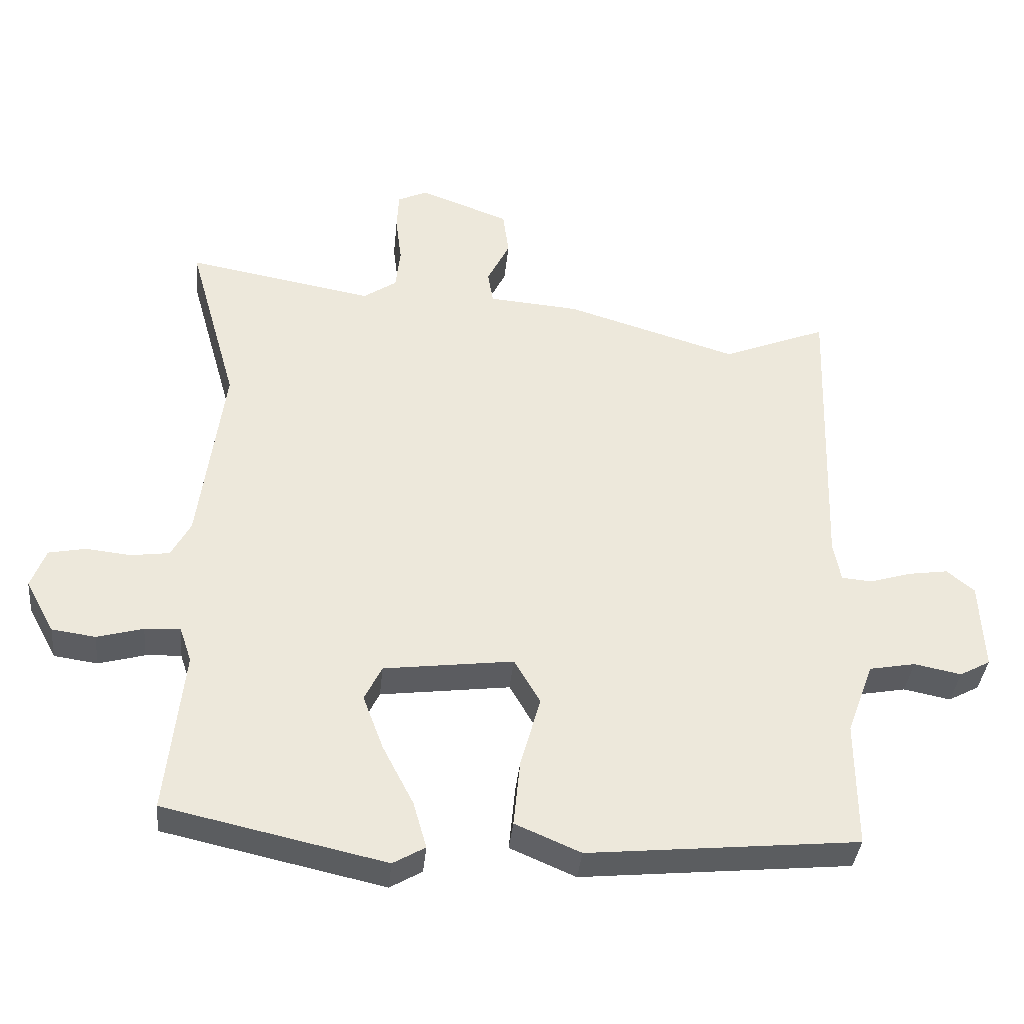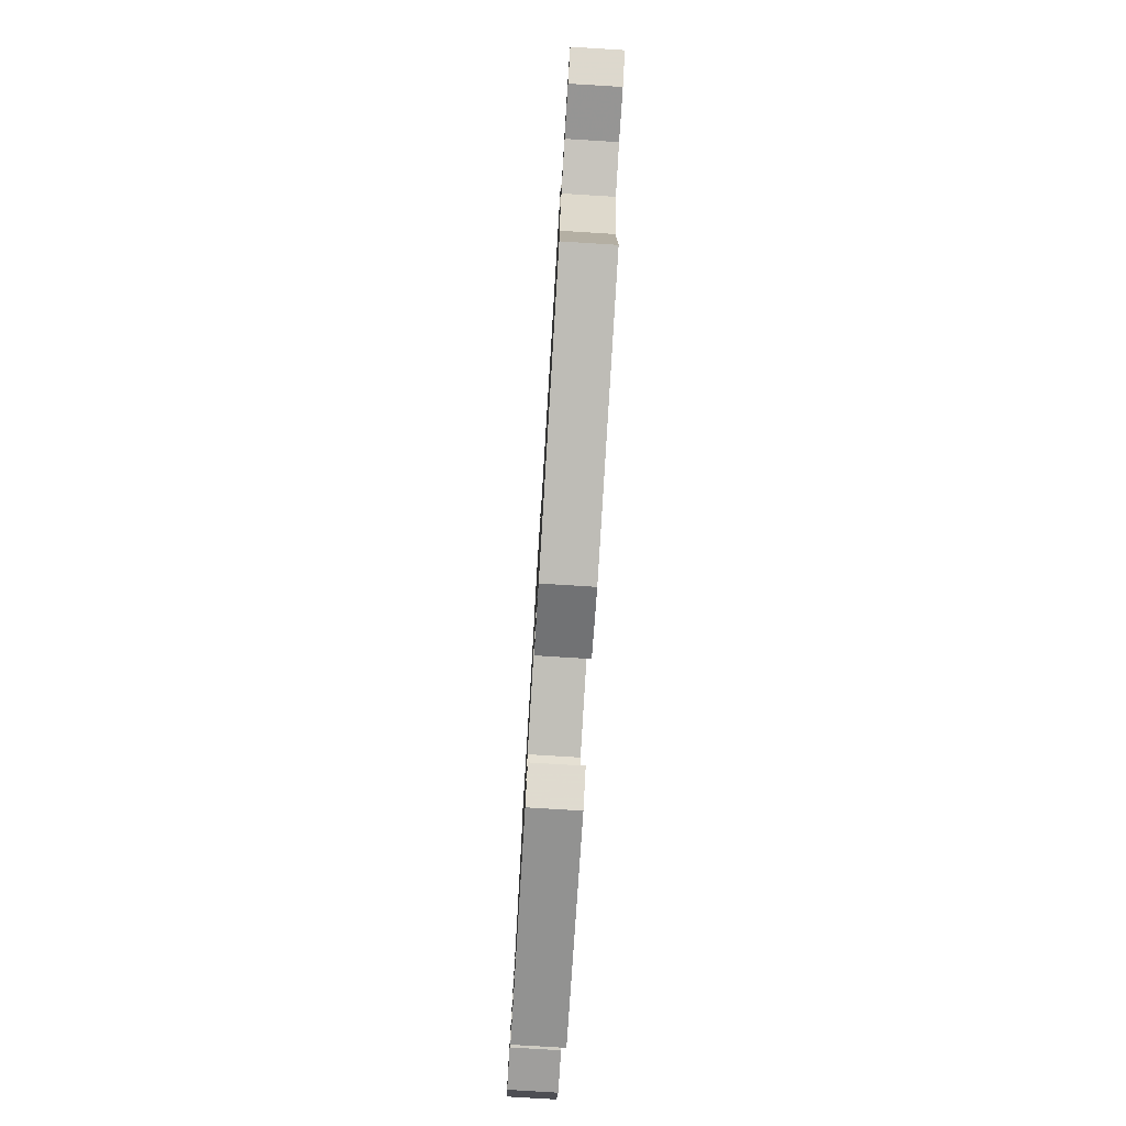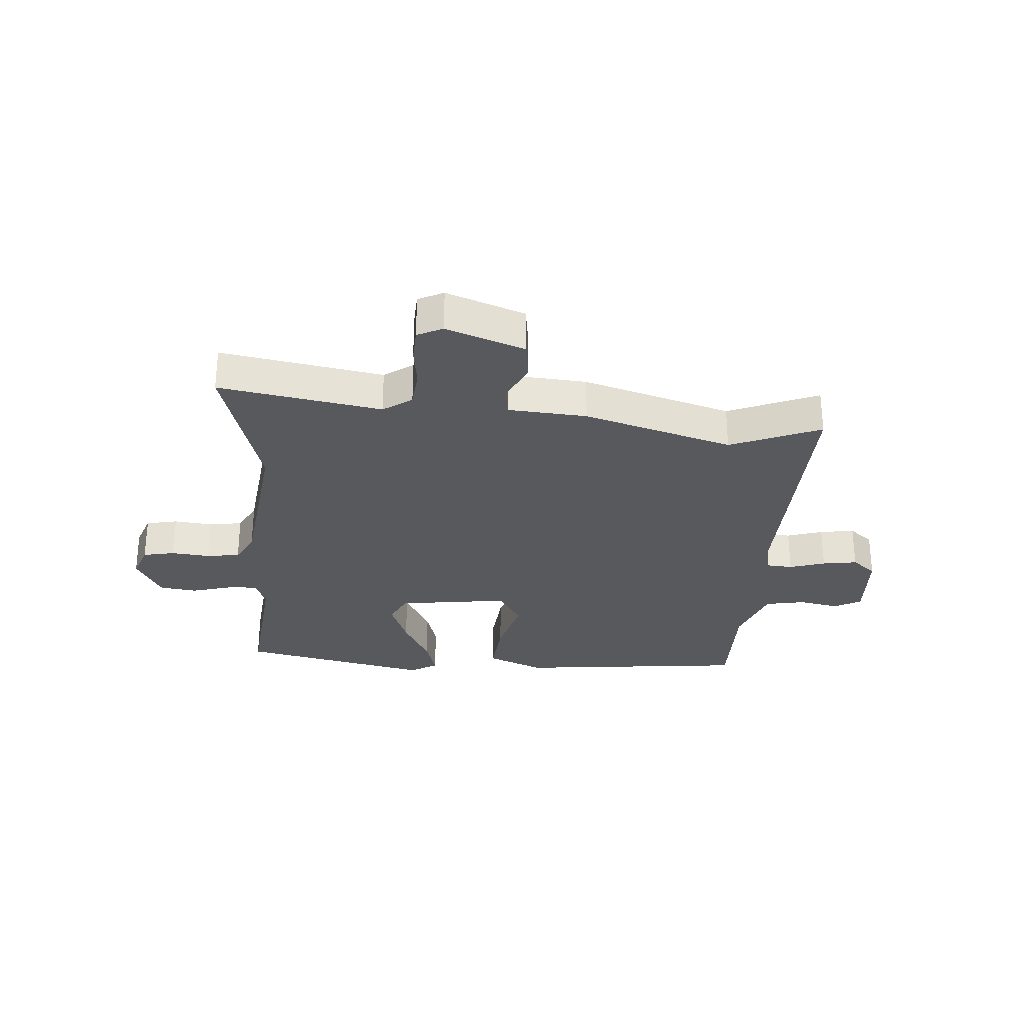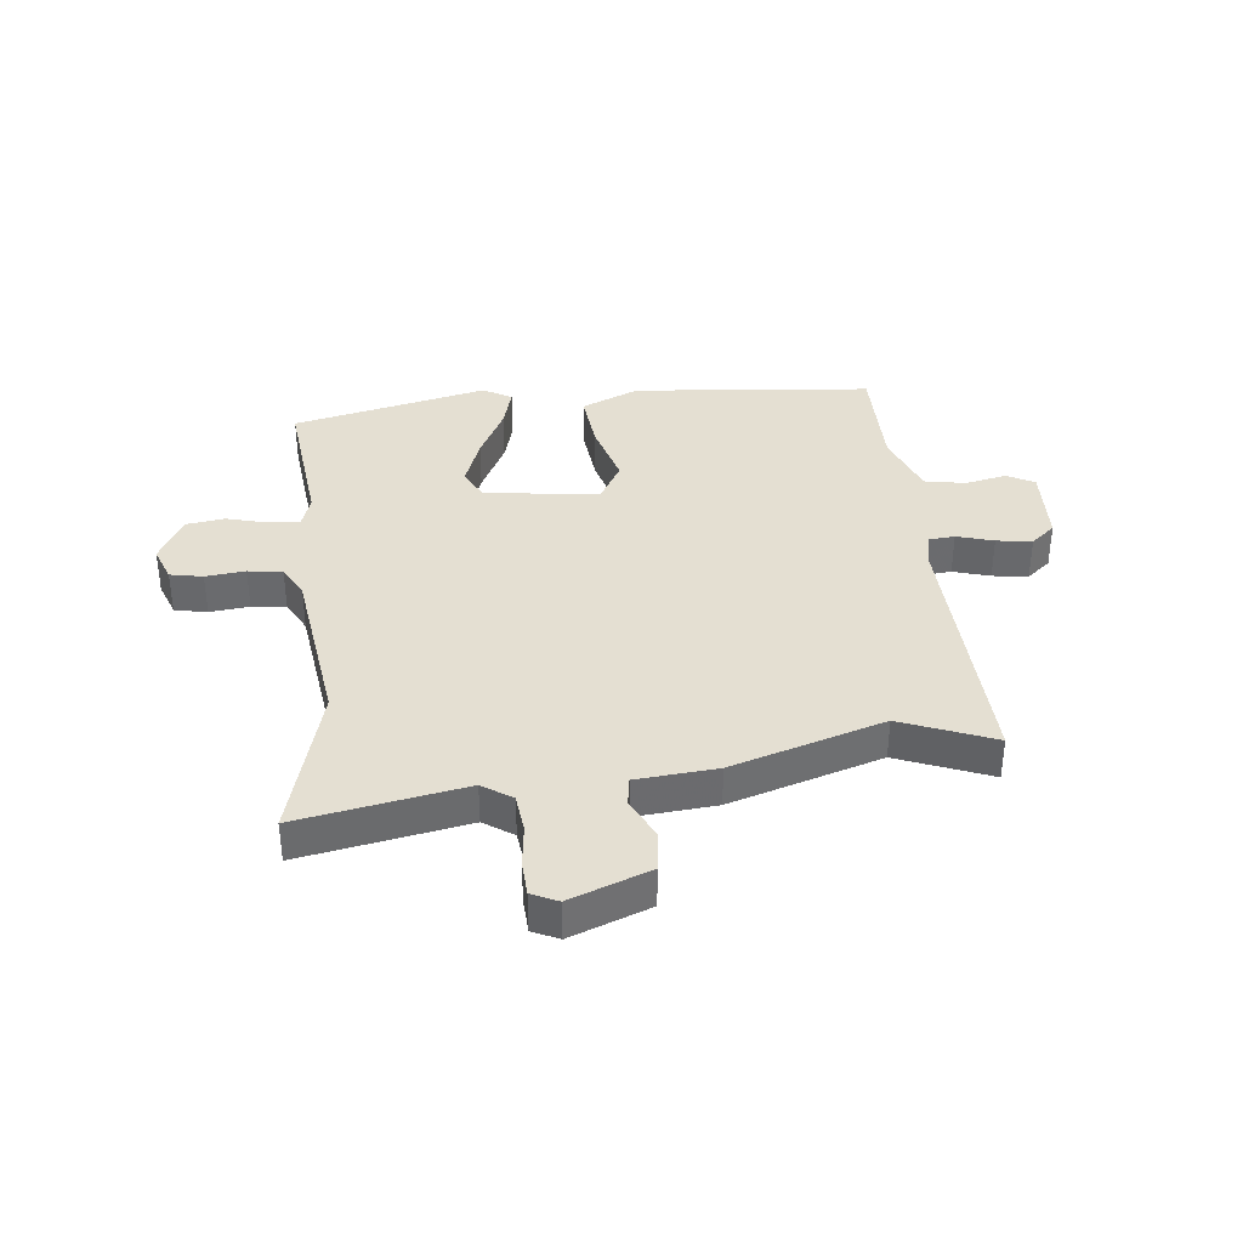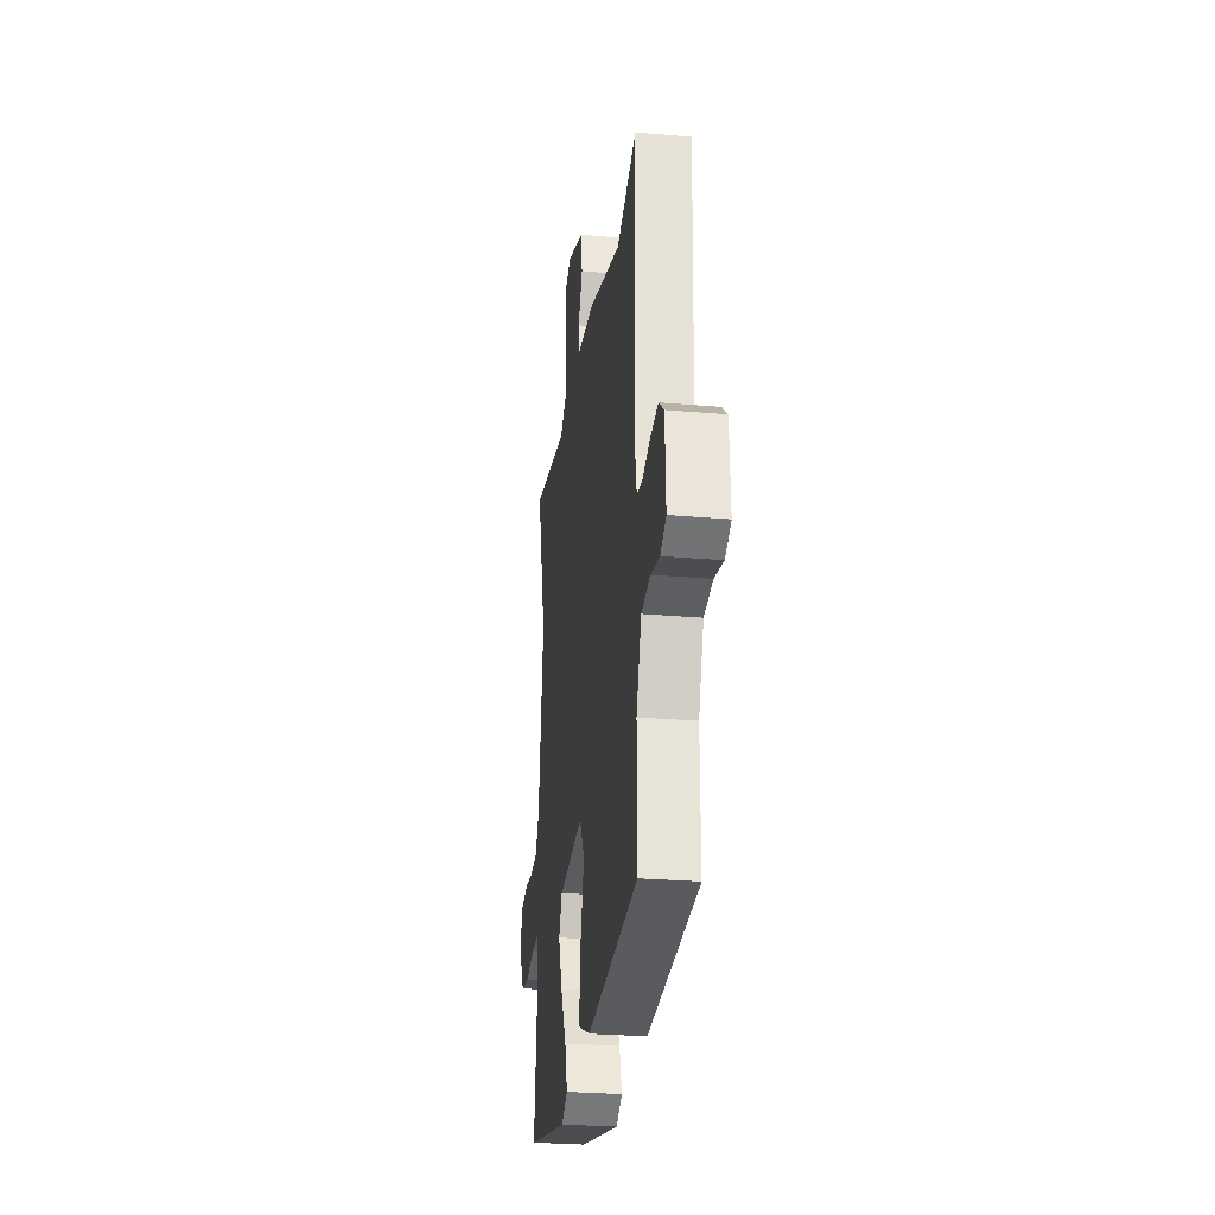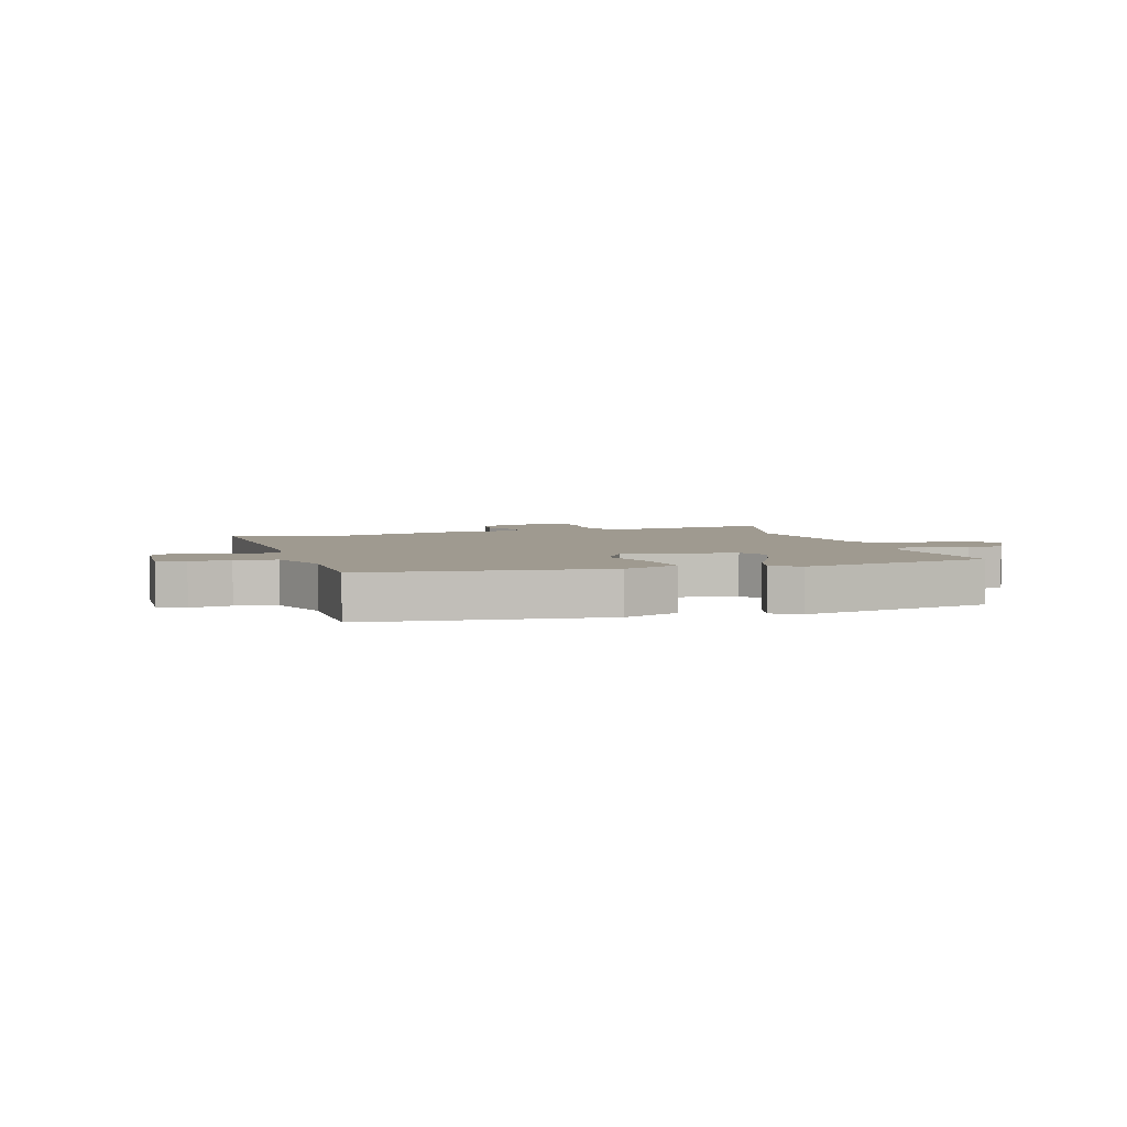
<metadata>
{"format":"obj","ext":"obj","renderer":"f3d","projection":"perspective","resolution":1024,"background":"white","views":[{"elev":-37.4,"azim":-5.6,"up":"+Z"},{"elev":-78.8,"azim":86.5,"up":"+Z"},{"elev":-29.2,"azim":-3.9,"up":"+Y"},{"elev":37.0,"azim":-6.4,"up":"+Y"},{"elev":-27.1,"azim":82.3,"up":"+Z"},{"elev":3.9,"azim":163.3,"up":"+Y"}]}
</metadata>
<code>
v -0.447 0.07 0.312
v -0.52 0.07 0.572
v -0.24 0.07 0.522
v -0.19 0.07 0.556
v -0.183 0.07 0.62
v -0.192 0.07 0.692
v -0.189 0.07 0.75
v -0.145 0.07 0.771
v -0.01 0.07 0.721
v -0.001 0.07 0.653
v -0.035 0.07 0.584
v -0.027 0.07 0.535
v 0.109 0.07 0.524
v 0.366 0.07 0.446
v 0.522 0.07 0.509
v 0.507 0.07 0.061
v 0.518 0.07 0.001
v 0.563 0.07 -0.003
v 0.625 0.07 0.016
v 0.685 0.07 0.025
v 0.726 0.07 -0.009
v 0.732 0.07 -0.142
v 0.686 0.07 -0.167
v 0.616 0.07 -0.153
v 0.547 0.07 -0.166
v 0.507 0.07 -0.274
v 0.508 0.07 -0.465
v 0.105 0.07 -0.505
v 0.007 0.07 -0.463
v 0.017 0.07 -0.363
v 0.047 0.07 -0.255
v 0.008 0.07 -0.188
v -0.186 0.07 -0.213
v -0.212 0.07 -0.266
v -0.181 0.07 -0.349
v -0.135 0.07 -0.438
v -0.115 0.07 -0.508
v -0.163 0.07 -0.536
v -0.493 0.07 -0.463
v -0.467 0.07 -0.216
v -0.485 0.07 -0.163
v -0.538 0.07 -0.166
v -0.607 0.07 -0.185
v -0.672 0.07 -0.176
v -0.715 0.07 -0.097
v -0.693 0.07 -0.038
v -0.638 0.07 -0.027
v -0.571 0.07 -0.034
v -0.513 0.07 -0.026
v -0.484 0.07 0.028
v -0.447 0 0.312
v -0.52 0 0.572
v -0.24 0 0.522
v -0.19 0 0.556
v -0.183 0 0.62
v -0.192 0 0.692
v -0.189 0 0.75
v -0.145 0 0.771
v -0.01 0 0.721
v -0.001 0 0.653
v -0.035 0 0.584
v -0.027 0 0.535
v 0.109 0 0.524
v 0.366 0 0.446
v 0.522 0 0.509
v 0.507 0 0.061
v 0.518 0 0.001
v 0.563 0 -0.003
v 0.625 0 0.016
v 0.685 0 0.025
v 0.726 0 -0.009
v 0.732 0 -0.142
v 0.686 0 -0.167
v 0.616 0 -0.153
v 0.547 0 -0.166
v 0.507 0 -0.274
v 0.508 0 -0.465
v 0.105 0 -0.505
v 0.007 0 -0.463
v 0.017 0 -0.363
v 0.047 0 -0.255
v 0.008 0 -0.188
v -0.186 0 -0.213
v -0.212 0 -0.266
v -0.181 0 -0.349
v -0.135 0 -0.438
v -0.115 0 -0.508
v -0.163 0 -0.536
v -0.493 0 -0.463
v -0.467 0 -0.216
v -0.485 0 -0.163
v -0.538 0 -0.166
v -0.607 0 -0.185
v -0.672 0 -0.176
v -0.715 0 -0.097
v -0.693 0 -0.038
v -0.638 0 -0.027
v -0.571 0 -0.034
v -0.513 0 -0.026
v -0.484 0 0.028
f 46 47 48
f 45 46 48
f 44 45 48
f 43 44 48
f 42 43 48
f 41 42 48 49
f 40 41 49 50
f 38 39 40
f 37 38 40
f 36 37 40
f 35 36 40
f 40 50 1
f 35 40 1
f 34 35 1
f 29 30 31
f 28 29 31
f 27 28 31
f 26 27 31
f 25 26 31 32
f 24 25 32
f 22 23 24
f 21 22 24
f 20 21 24
f 19 20 24
f 18 19 24
f 17 18 24 32
f 16 17 32 33
f 14 15 16 33
f 12 13 14 33
f 9 10 11
f 8 9 11
f 7 8 11
f 6 7 11
f 5 6 11
f 12 33 34
f 11 12 34
f 5 11 34
f 4 5 34
f 1 2 3
f 1 3 4 34
f 98 97 96
f 98 96 95
f 98 95 94
f 98 94 93
f 98 93 92
f 99 98 92 91
f 100 99 91 90
f 90 89 88
f 90 88 87
f 90 87 86
f 90 86 85
f 51 100 90
f 51 90 85
f 51 85 84
f 81 80 79
f 81 79 78
f 81 78 77
f 81 77 76
f 82 81 76 75
f 82 75 74
f 74 73 72
f 74 72 71
f 74 71 70
f 74 70 69
f 74 69 68
f 82 74 68 67
f 83 82 67 66
f 83 66 65 64
f 83 64 63 62
f 61 60 59
f 61 59 58
f 61 58 57
f 61 57 56
f 61 56 55
f 84 83 62
f 84 62 61
f 84 61 55
f 84 55 54
f 53 52 51
f 84 54 53 51
f 1 51 52 2
f 2 52 53 3
f 3 53 54 4
f 4 54 55 5
f 5 55 56 6
f 6 56 57 7
f 7 57 58 8
f 8 58 59 9
f 9 59 60 10
f 10 60 61 11
f 11 61 62 12
f 12 62 63 13
f 13 63 64 14
f 14 64 65 15
f 15 65 66 16
f 16 66 67 17
f 17 67 68 18
f 18 68 69 19
f 19 69 70 20
f 20 70 71 21
f 21 71 72 22
f 22 72 73 23
f 23 73 74 24
f 24 74 75 25
f 25 75 76 26
f 26 76 77 27
f 27 77 78 28
f 28 78 79 29
f 29 79 80 30
f 30 80 81 31
f 31 81 82 32
f 32 82 83 33
f 33 83 84 34
f 34 84 85 35
f 35 85 86 36
f 36 86 87 37
f 37 87 88 38
f 38 88 89 39
f 39 89 90 40
f 40 90 91 41
f 41 91 92 42
f 42 92 93 43
f 43 93 94 44
f 44 94 95 45
f 45 95 96 46
f 46 96 97 47
f 47 97 98 48
f 48 98 99 49
f 49 99 100 50
f 50 100 51 1

</code>
